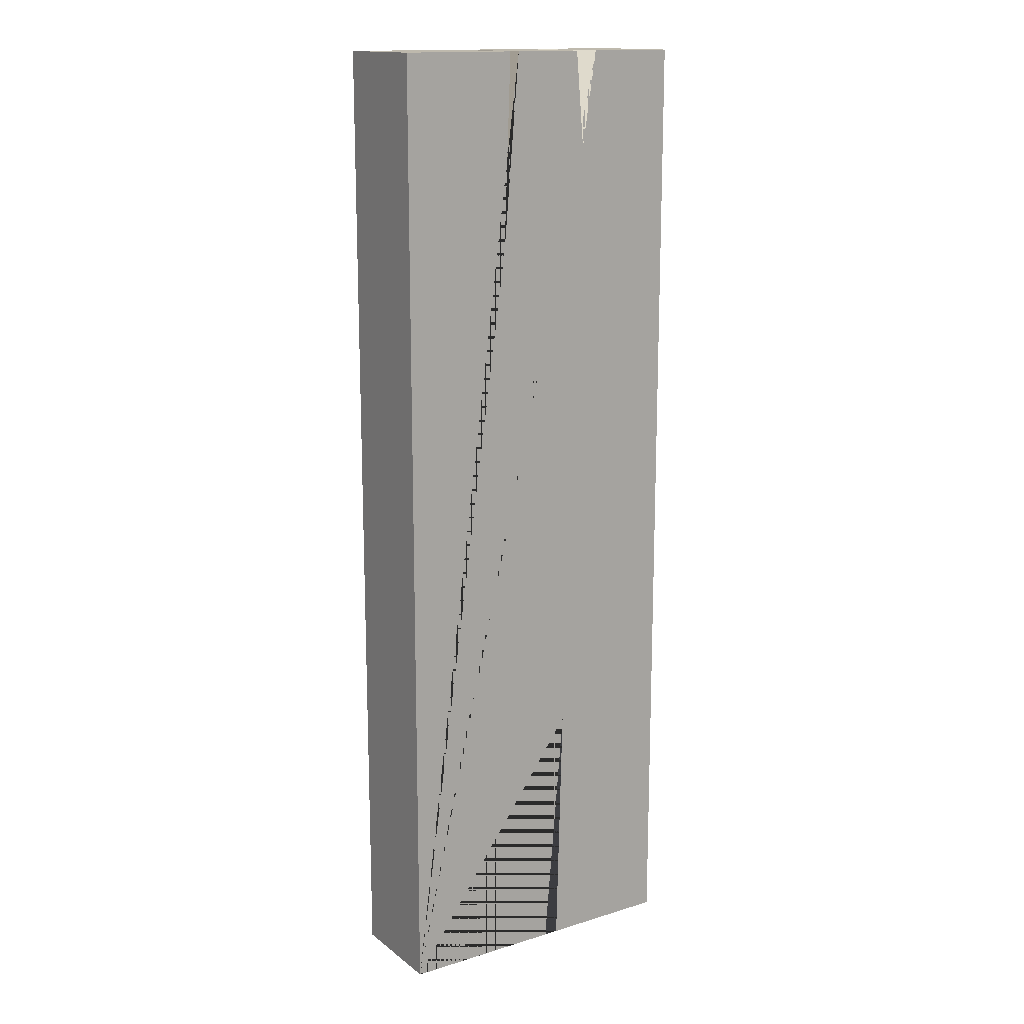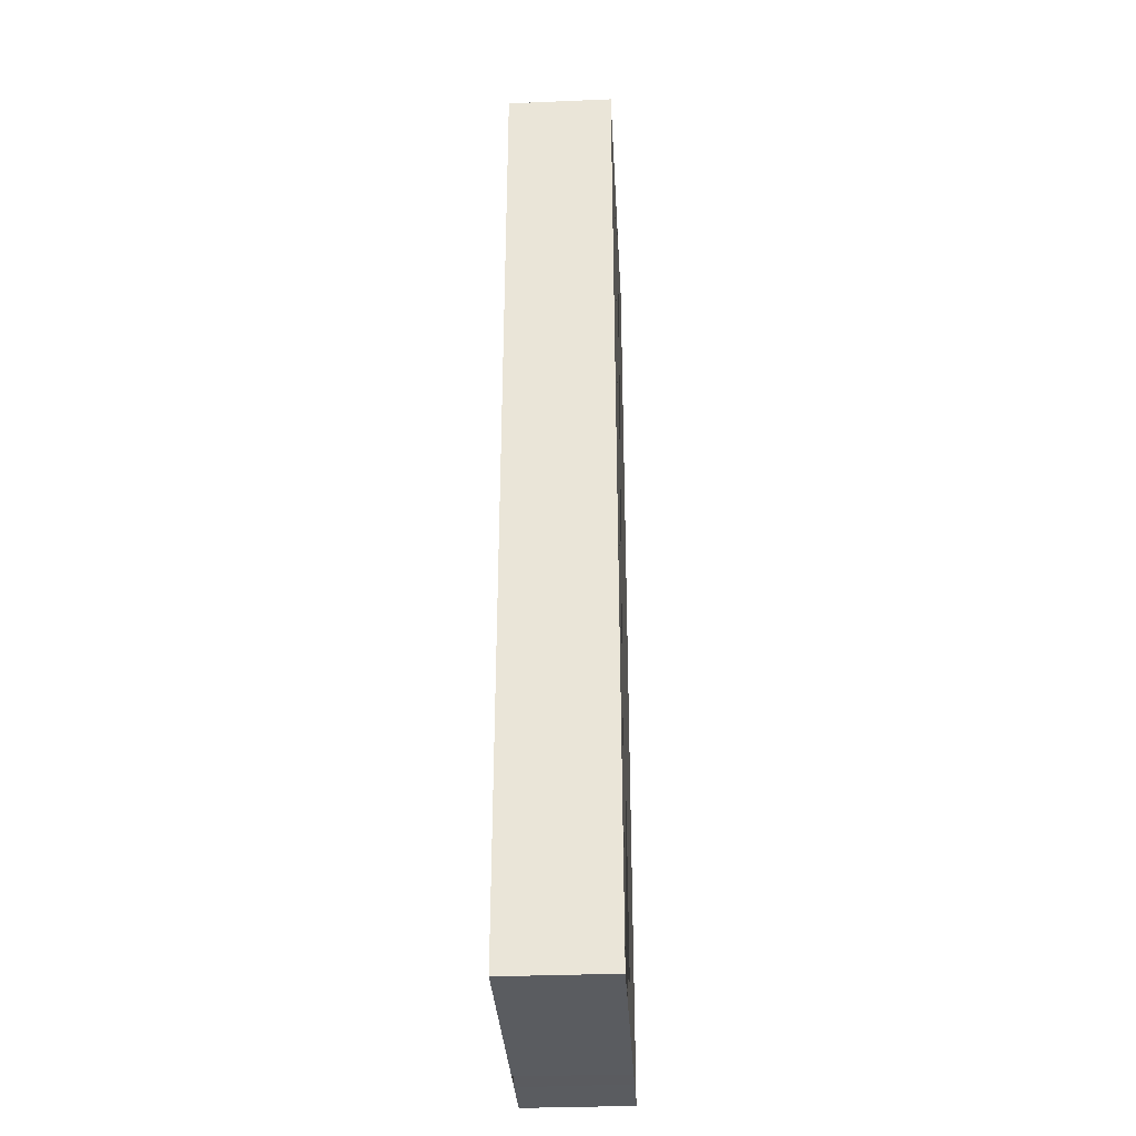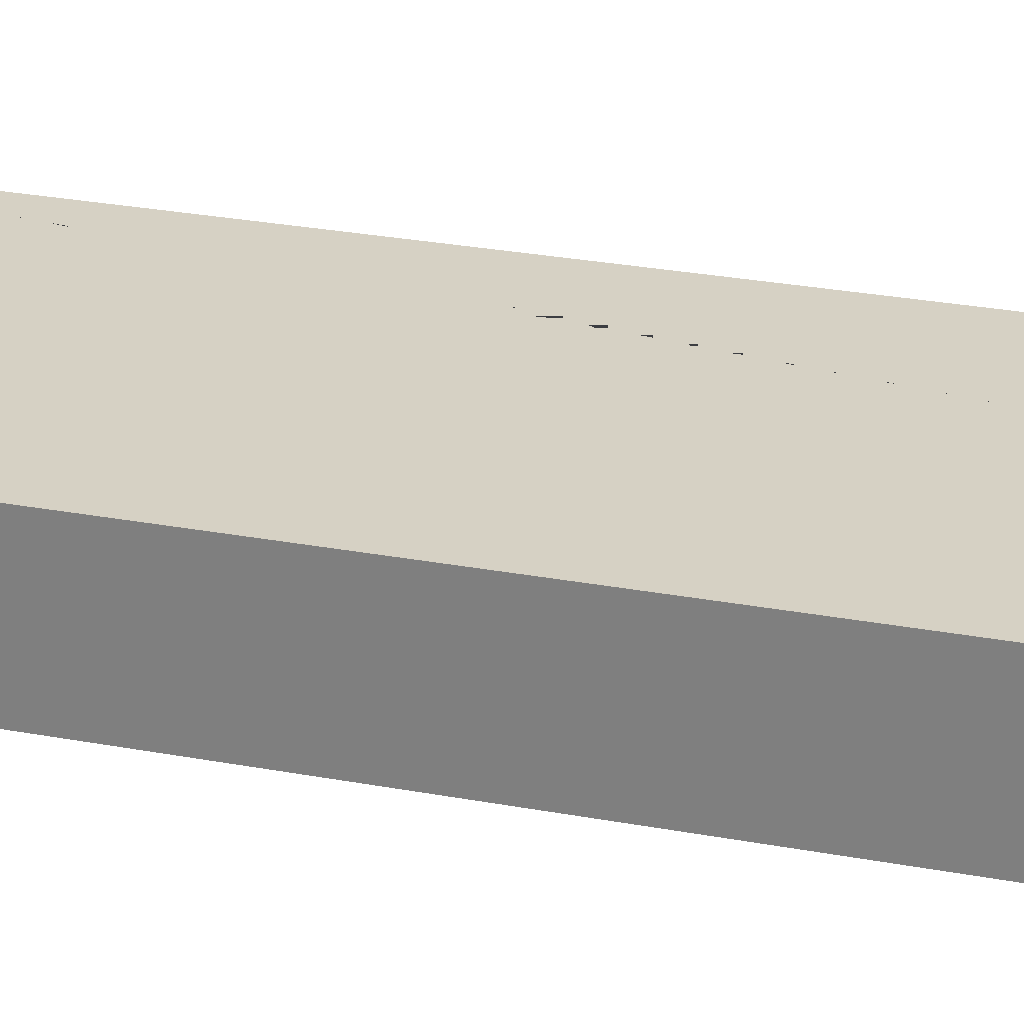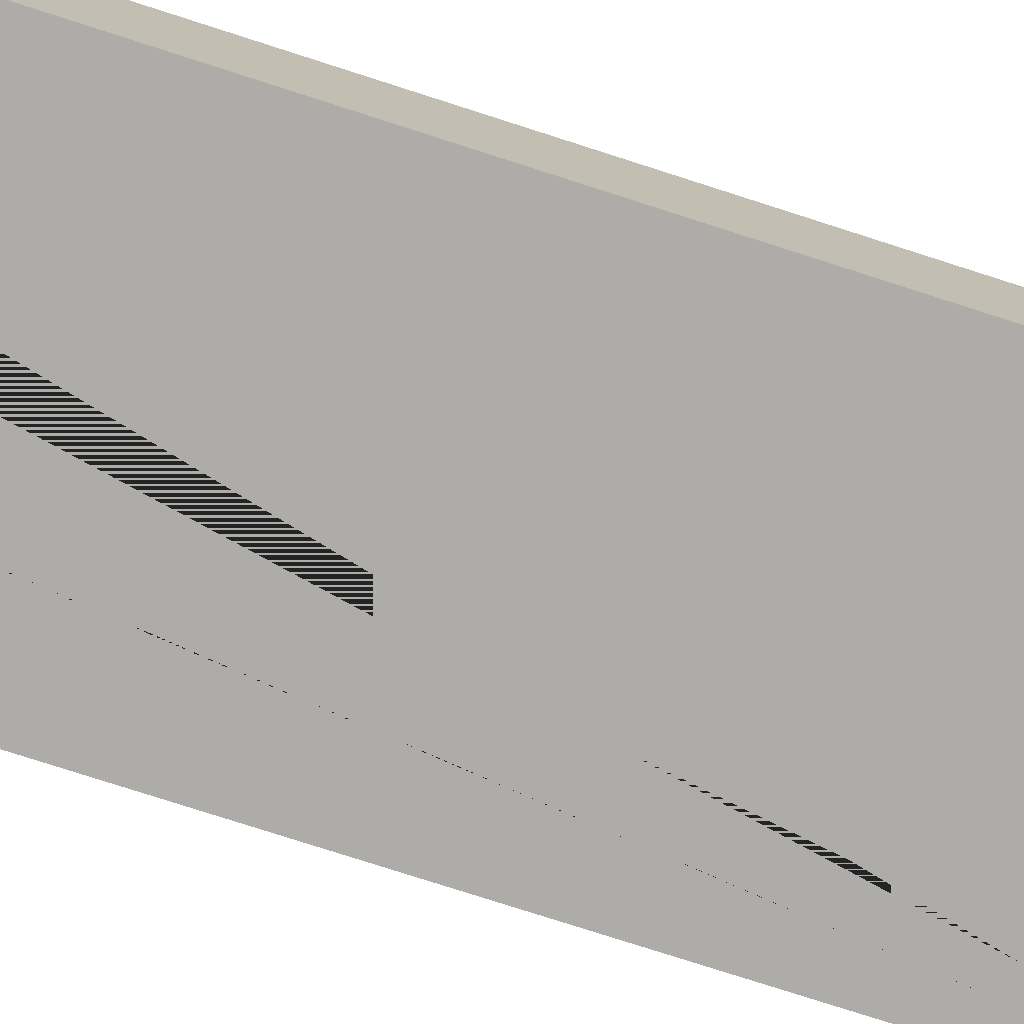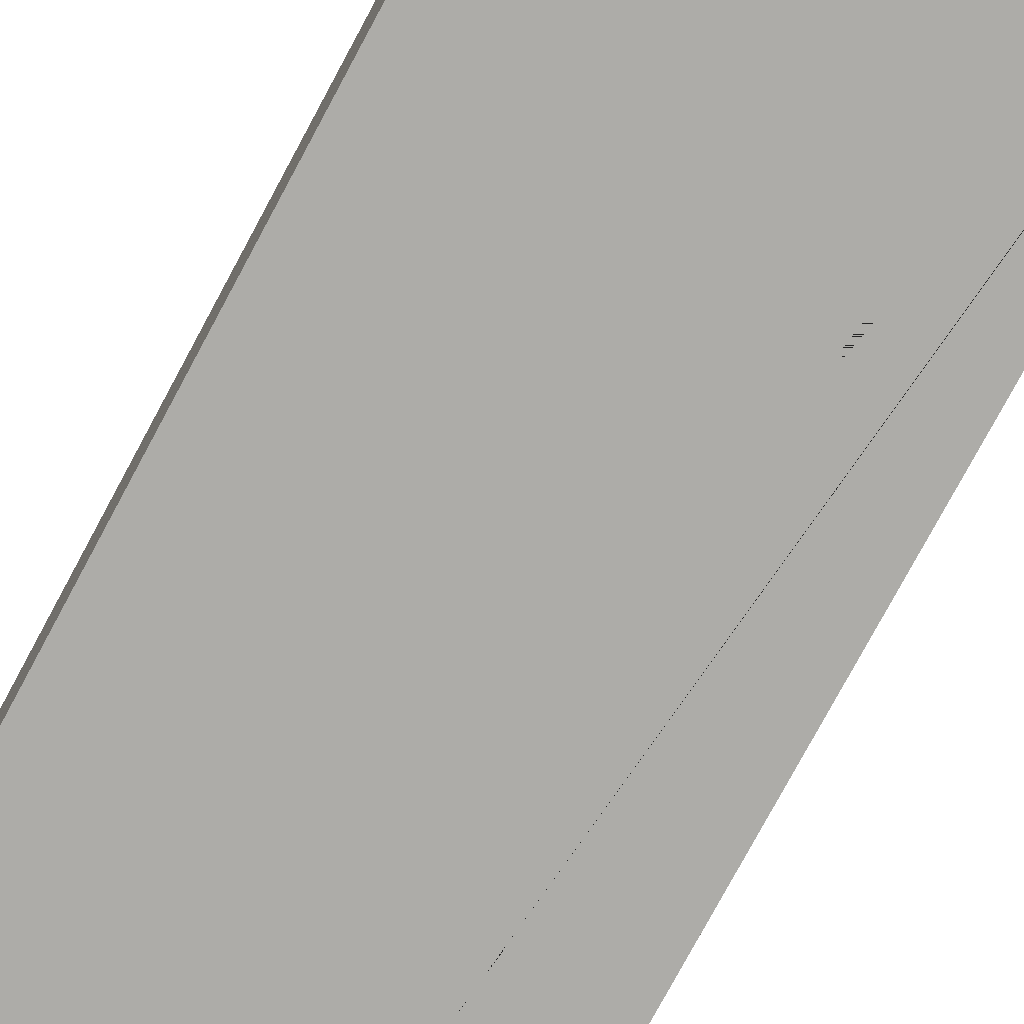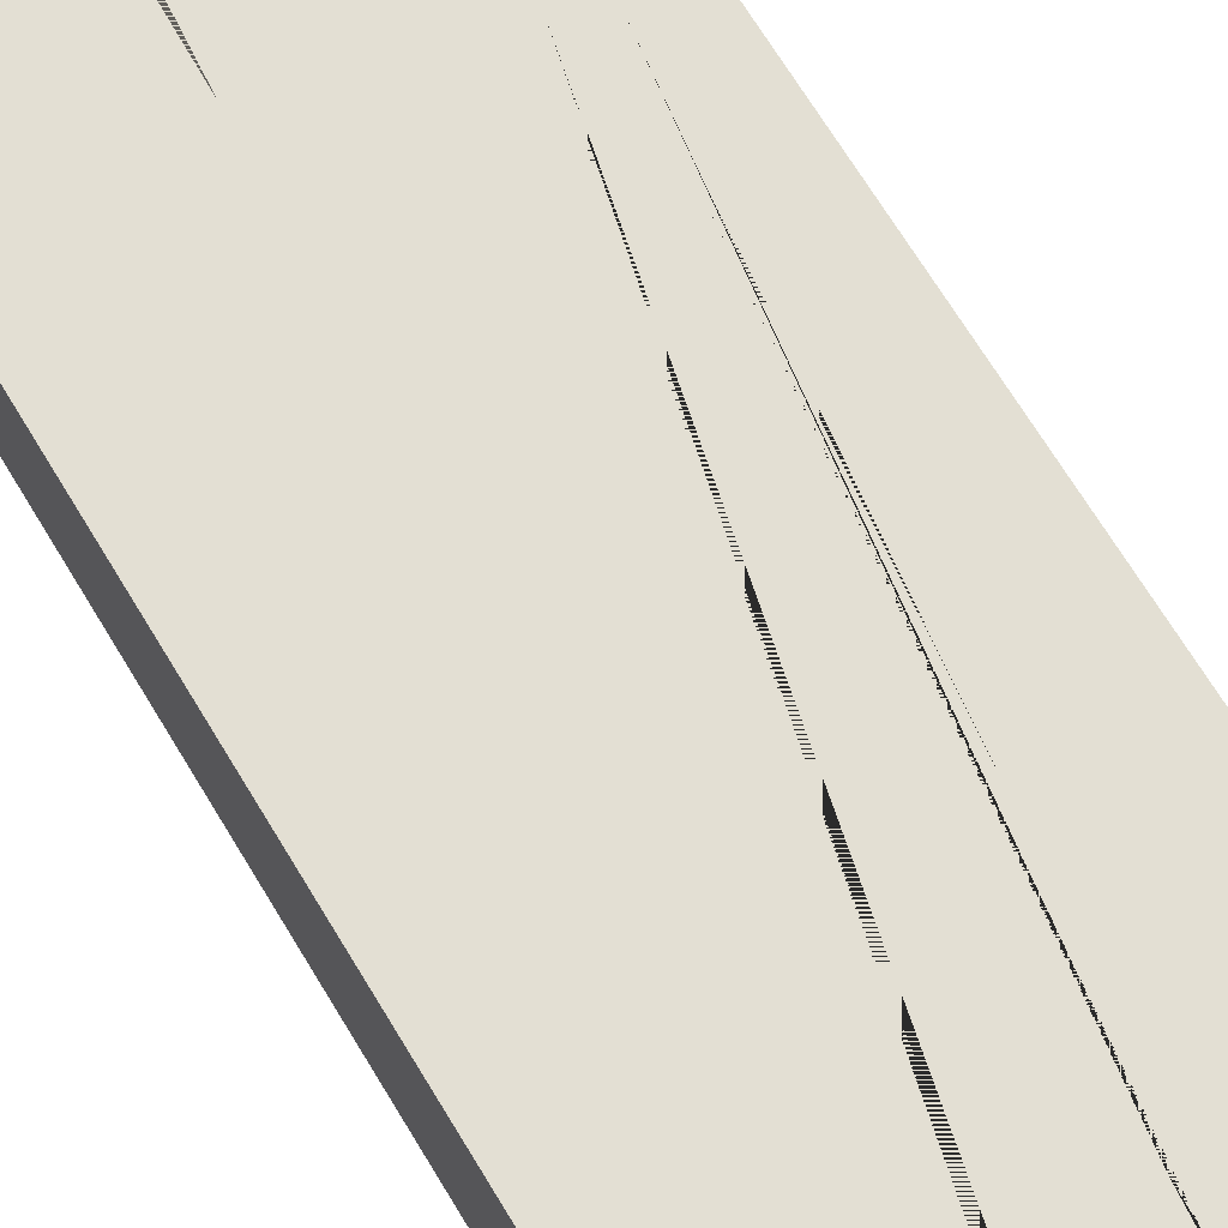
<metadata>
{"format":"obj","ext":"obj","renderer":"f3d","projection":"perspective","resolution":1024,"background":"white","views":[{"elev":15.2,"azim":146.9,"up":"+Z"},{"elev":-33.8,"azim":-86.8,"up":"+Z"},{"elev":26.6,"azim":-73.4,"up":"+Y"},{"elev":-76.6,"azim":72.1,"up":"+Y"},{"elev":-76.6,"azim":151.8,"up":"+Y"},{"elev":67.1,"azim":-30.8,"up":"+Y"}]}
</metadata>
<code>
o Cube
v 1 0.3471 -3.154
v 1 -0.3471 -3.154
v 1 0.3471 3.154
v 1 -0.3471 3.154
v -1 0.3471 -3.154
v -1 -0.3471 -3.154
v -1 0.3471 3.154
v -1 -0.3471 3.154
v -0.2804 0.3471 3.154
v -0.431 0.3471 3.154
v -0.3952 -0.3471 3.154
v -0.3056 -0.3471 3.154
v -0.3391 -0.3471 2.806
v -0.335 0.3471 2.535
v 0.6338 -0.3471 -3.154
v 0.4678 -0.3471 -3.154
v 0.4642 0.3471 -3.154
v 0.6438 0.3471 -3.154
v 0.5267 -0.3471 -2.606
v 0.5432 0.3471 -2.532
v -0.04483 -0.3471 -3.154
v -0.1555 -0.3471 -3.154
v -0.1631 0.3471 -3.154
v -0.06599 0.3471 -3.154
v -0.1665 -0.3471 -1.688
v -0.206 0.3471 -1.485
v 0.2382 0.3471 3.154
v 0.1746 0.3471 3.154
v 0.1386 -0.3471 3.154
v 0.2426 -0.3471 3.154
v 0.2252 -0.3471 2.118
v 0.2838 0.3471 1.887
f 1 18 20 17 24 26 23 5 7 10 14 9 28 32 27 3
f 4 3 27 30
f 8 7 5 6
f 6 22 25 21 16 19 15 2 4 30 31 29 12 13 11 8
f 2 1 3 4
f 6 5 23 22
f 11 10 7 8
f 9 14 10 11 13 12
f 15 18 1 2
f 16 17 20 18 15 19
f 21 24 17 16
f 30 27 32 28 29 31
f 23 26 24 21 25 22
f 29 28 9 12

</code>
